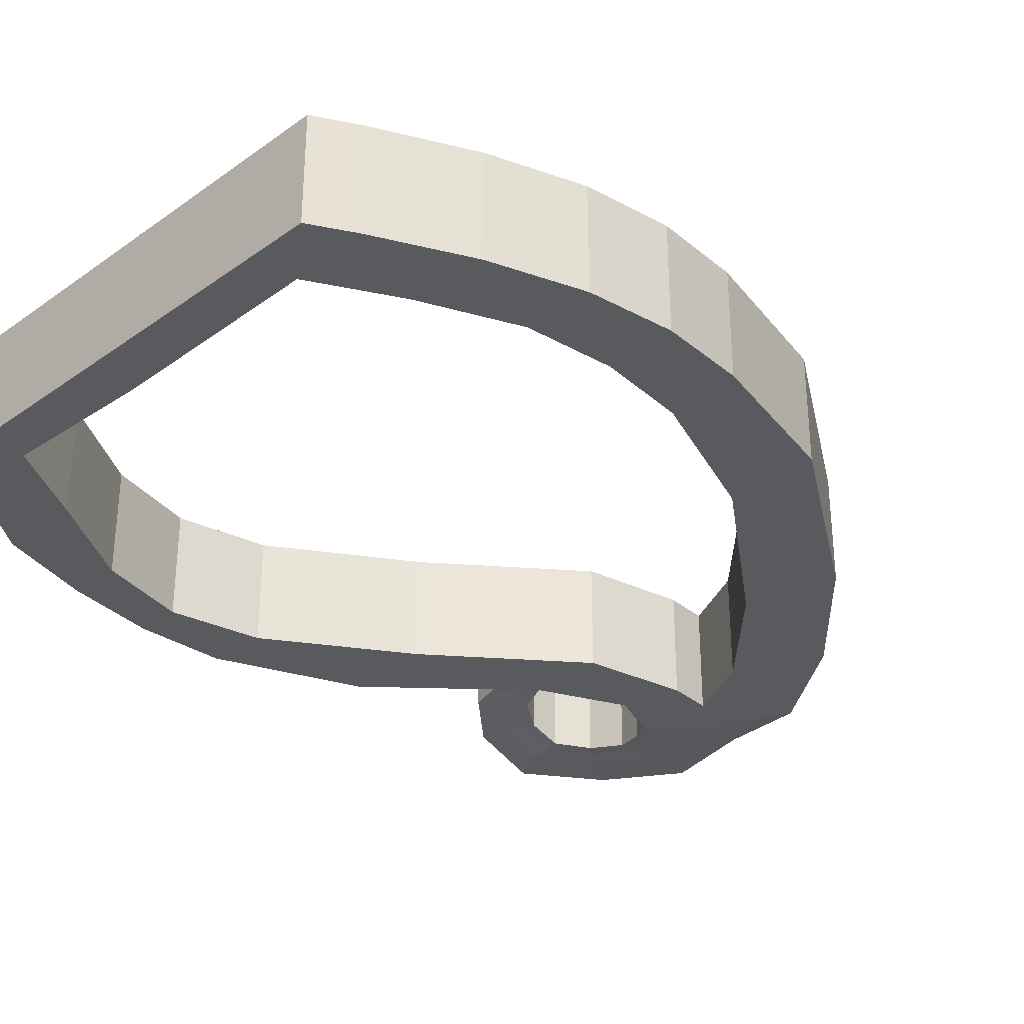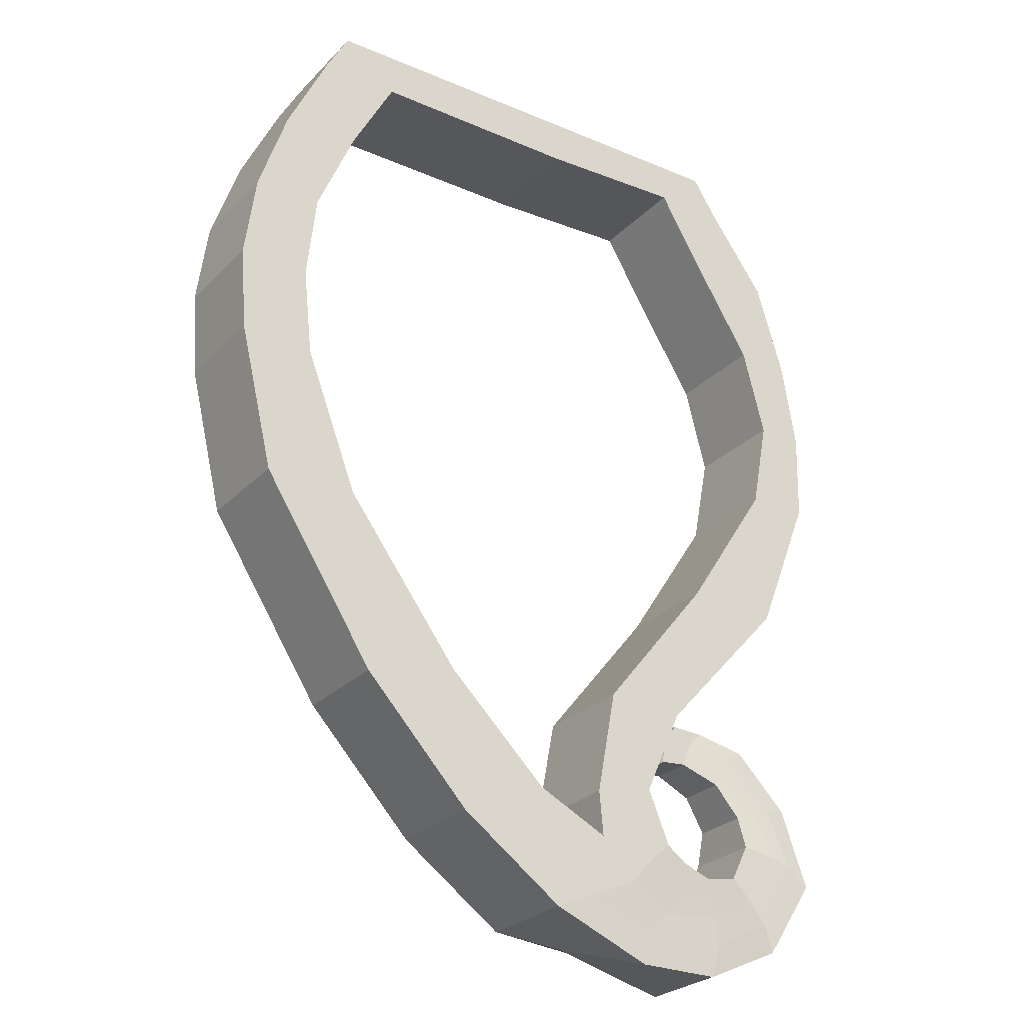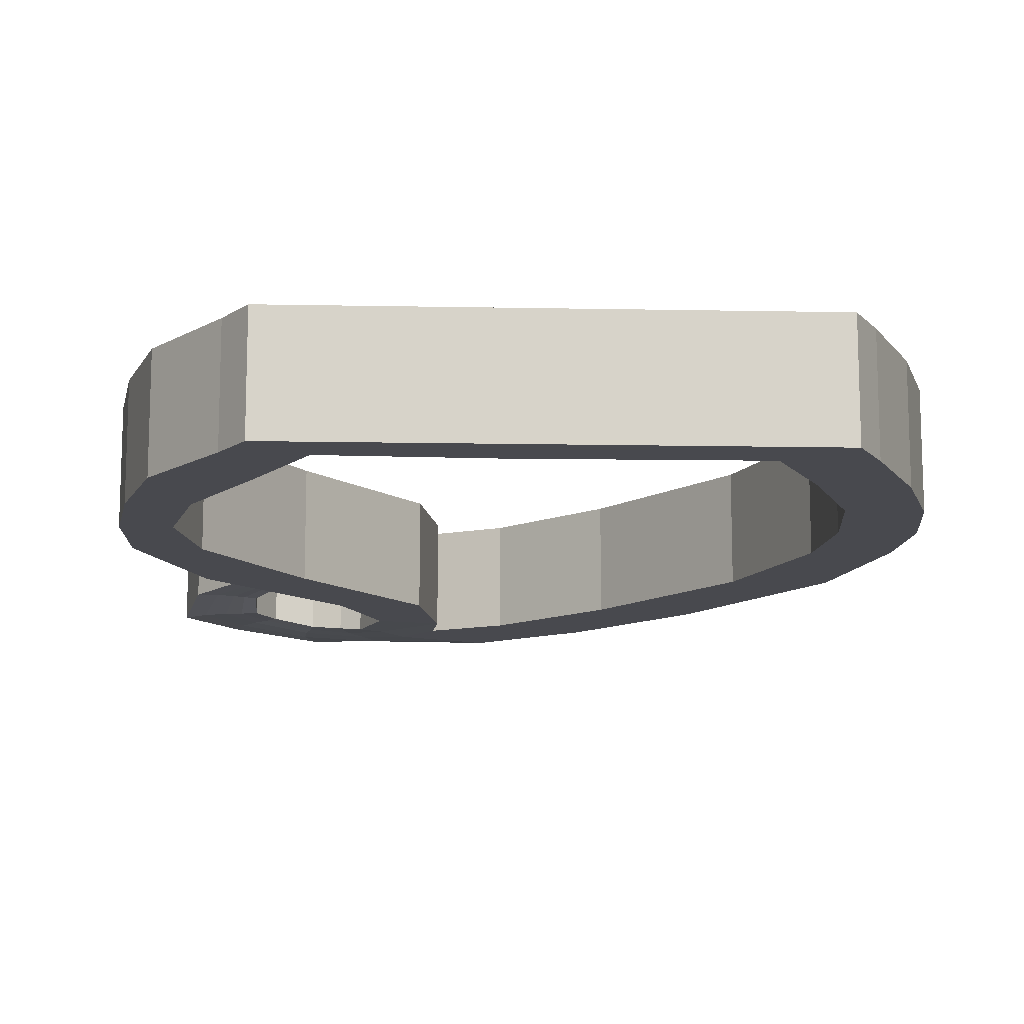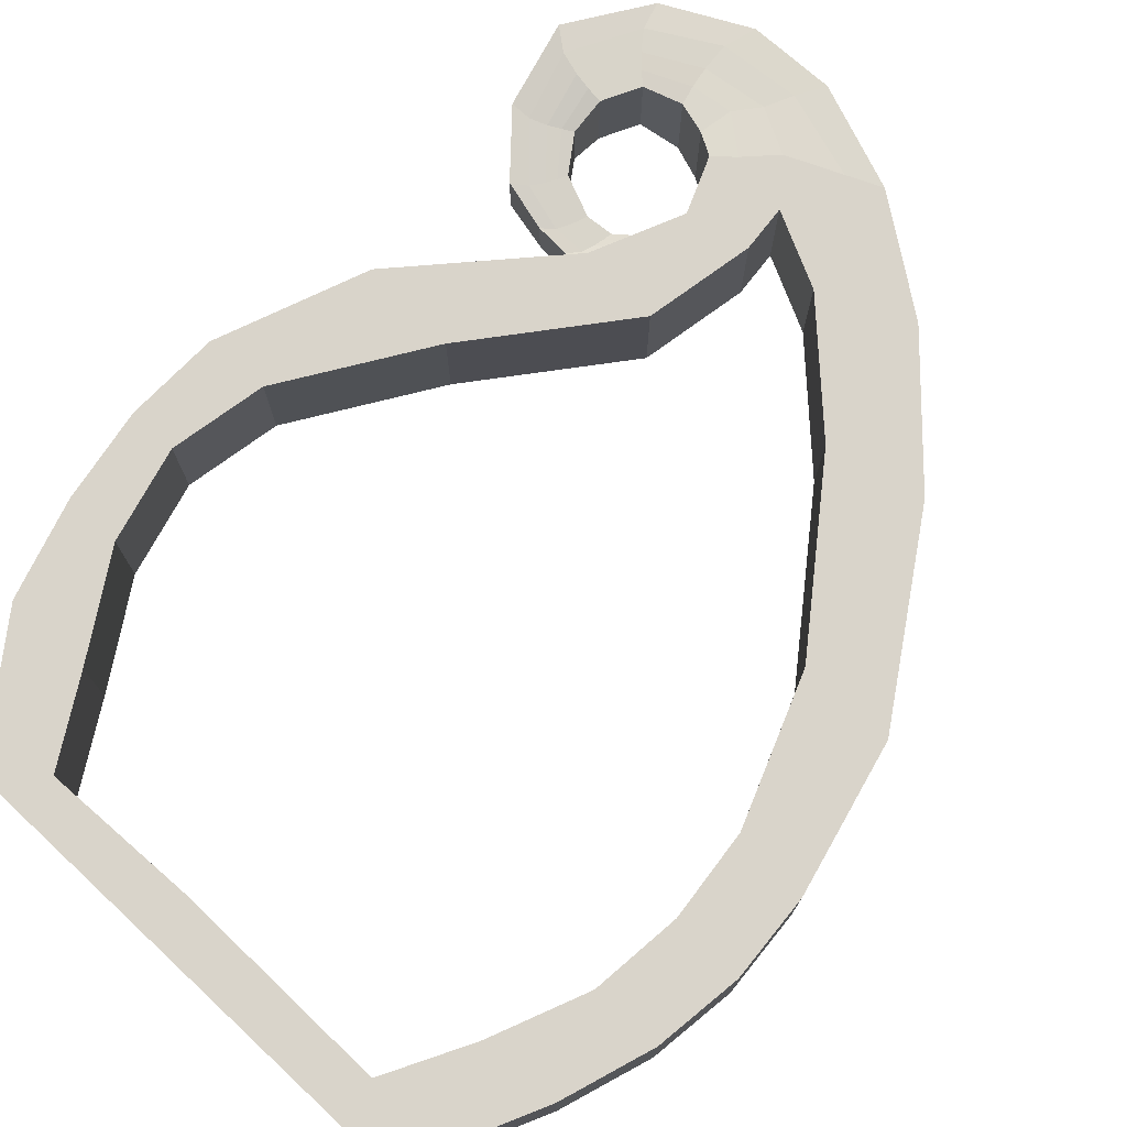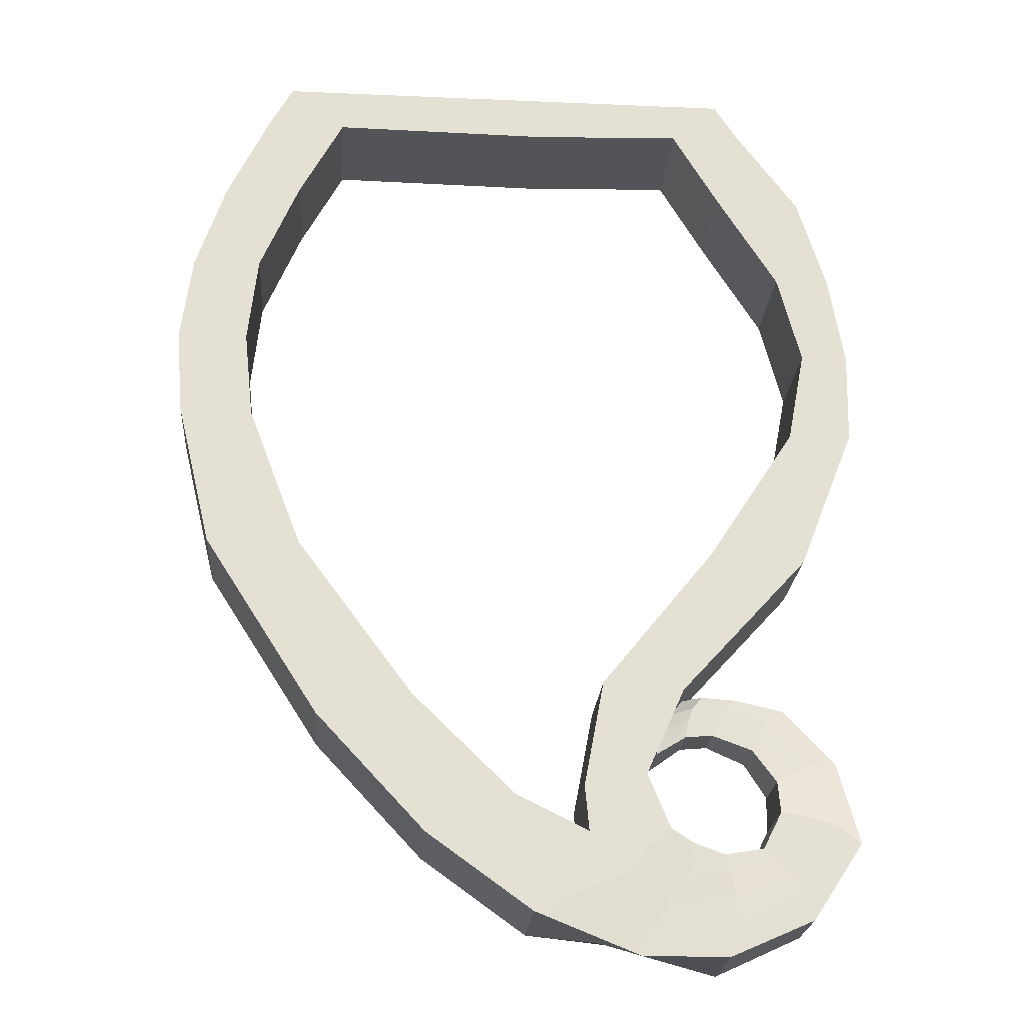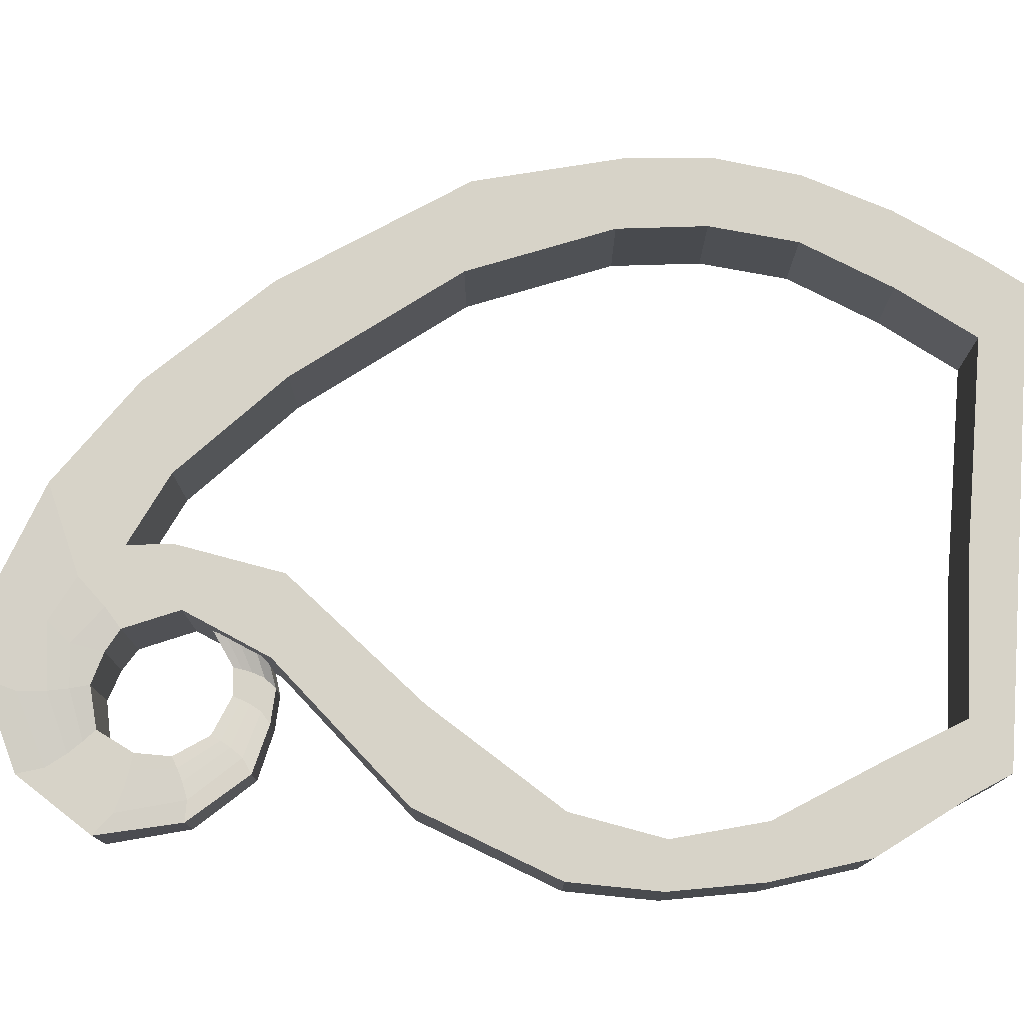
<metadata>
{"format":"obj","ext":"obj","renderer":"f3d","projection":"perspective","resolution":1024,"background":"white","views":[{"elev":-31.6,"azim":45.0,"up":"+Y"},{"elev":-26.6,"azim":146.6,"up":"+Z"},{"elev":-12.7,"azim":-2.5,"up":"+Y"},{"elev":74.8,"azim":43.0,"up":"+Y"},{"elev":-23.2,"azim":175.8,"up":"+Z"},{"elev":76.6,"azim":-85.7,"up":"+Y"}]}
</metadata>
<code>
o Frame_Cube
v 0.4174 0.2687 2.002
v 0.4174 -0.2687 2.002
v -1.916 0.2687 2.002
v -1.916 -0.2687 2.002
v -0.929 0.2687 2.002
v -0.929 -0.2687 2.002
v -2.554 -0.2687 0.009479
v 0.9173 0.2687 0.06459
v -2.554 0.2687 0.009479
v 0.9173 -0.2687 0.06459
v -2.031 -0.2687 1.822
v 0.5316 0.2687 1.795
v -0.929 -0.2687 1.771
v -0.929 0.2687 1.771
v -2.031 0.2687 1.822
v 0.5316 -0.2687 1.795
v -2.344 0.2687 1.392
v 0.7437 -0.2687 1.352
v -2.344 -0.2687 1.392
v 0.7437 0.2687 1.352
v -1.639 0.2687 -1.402
v 0.1688 -0.2687 -1.561
v -1.639 -0.2687 -1.402
v 0.1688 0.2687 -1.561
v -2.274 -0.2687 -0.7061
v 0.7425 0.2687 -0.668
v -2.274 0.2687 -0.7061
v 0.7425 -0.2687 -0.668
v -2.489 0.2687 0.917
v 0.8915 -0.2687 0.9092
v -2.489 -0.2687 0.917
v 0.8915 0.2687 0.9092
v -1.448 0.2687 -1.833
v -0.3715 -0.2687 -2.141
v -1.448 -0.2687 -1.833
v -0.3715 0.2687 -2.141
v -1.162 -0.2687 -2.125
v -1.162 0.2687 -2.125
v -2.565 0.2687 0.4633
v 0.9477 -0.2687 0.4869
v -2.565 -0.2687 0.4633
v 0.9477 0.2687 0.4869
v -1.423 0.2687 2.002
v -1.423 -0.2687 2.002
v -2.241 -0.2687 -5.4e-05
v -2.241 0.2687 -5.4e-05
v -1.68 -0.2687 1.797
v -1.68 0.2687 1.797
v -1.916 0.2687 1.397
v -1.916 -0.2687 1.397
v -1.241 0.2687 -1.373
v -1.241 -0.2687 -1.373
v -1.802 0.2687 -0.6769
v -1.802 -0.2687 -0.6769
v -2.213 -0.2687 0.919
v -2.213 0.2687 0.919
v -1.142 -0.2687 -1.899
v -1.142 0.2687 -1.899
v -2.329 0.2687 0.4642
v -2.329 -0.2687 0.4642
v -0.2558 -0.2687 2.002
v -0.2558 0.2687 2.002
v 0.5533 0.2687 0.03703
v 0.5533 -0.2687 0.03703
v 0.1381 0.2687 1.783
v 0.1381 -0.2687 1.783
v 0.356 -0.2687 1.378
v 0.356 0.2687 1.378
v -0.2975 -0.2687 -1.452
v -0.2975 0.2687 -1.452
v 0.2845 -0.2687 -0.6674
v 0.2845 0.2687 -0.6674
v 0.5515 0.2687 0.9151
v 0.5515 -0.2687 0.9151
v -0.8053 0.2687 -1.948
v -0.8053 -0.2687 -1.948
v 0.5995 -0.2687 0.476
v 0.5995 0.2687 0.476
v -1.557 0.2687 -2.103
v -0.8927 -0.2687 -2.517
v -1.557 -0.2687 -2.103
v -0.8927 0.2687 -2.517
v -1.325 -0.2687 -2.329
v -1.325 0.2687 -2.329
v -1.46 0.2687 -2.187
v -1.443 -0.2664 -2.179
v -1.061 -0.2687 -2.443
v -1.061 0.2687 -2.443
v -1.874 0.2354 -2.556
v -1.827 0.2354 -2.714
v -1.874 -0.2353 -2.556
v -1.864 -0.2353 -2.416
v -1.834 -0.2333 -2.32
v -1.821 -0.2353 -2.219
v -1.844 0.2354 -2.313
v -1.864 0.2354 -2.416
v -1.821 0.2354 -2.219
v -1.827 -0.2353 -2.714
v -1.623 -0.2498 -2.332
v -1.481 0.252 -2.582
v -1.404 0.252 -2.717
v -1.542 -0.252 -2.449
v -1.637 0.252 -2.333
v -1.667 0.252 -2.169
v -1.481 -0.252 -2.582
v -1.542 0.252 -2.449
v -1.258 -0.252 -2.555
v -1.667 -0.252 -2.169
v -2.21 0.1953 -2.39
v -2.249 0.1953 -2.523
v -2.21 -0.2014 -2.39
v -2.139 -0.2014 -2.296
v -2.074 -0.1996 -2.241
v -2.019 -0.2014 -2.176
v -2.078 0.1953 -2.232
v -2.139 0.1953 -2.296
v -2.019 0.1953 -2.176
v -2.249 -0.2014 -2.523
v -2.392 0.1931 -2.056
v -2.502 0.1931 -2.142
v -2.392 -0.2036 -2.056
v -2.279 -0.2036 -2.021
v -2.195 -0.2019 -2.015
v -2.112 -0.2036 -1.993
v -2.193 0.1931 -2.004
v -2.279 0.1931 -2.021
v -2.112 0.1931 -1.993
v -2.502 -0.2036 -2.142
v -2.303 0.1429 -1.735
v -2.407 0.1429 -1.735
v -2.303 -0.1533 -1.735
v -2.22 -0.1533 -1.766
v -2.168 -0.152 -1.8
v -2.109 -0.1533 -1.826
v -2.161 0.1429 -1.795
v -2.22 0.1429 -1.766
v -2.109 0.1429 -1.826
v -2.407 -0.1533 -1.735
v -2.088 0.1179 -1.504
v -2.161 0.1179 -1.456
v -2.088 -0.1325 -1.504
v -2.045 -0.1325 -1.565
v -2.024 -0.1315 -1.614
v -1.995 -0.1325 -1.66
v -2.017 0.1179 -1.614
v -2.045 0.1179 -1.565
v -1.995 0.1179 -1.66
v -2.161 -0.1325 -1.456
v -1.581 0.1386 -1.493
v -1.653 0.1386 -1.418
v -1.581 -0.1583 -1.493
v -1.547 -0.1583 -1.574
v -1.535 -0.157 -1.636
v -1.513 -0.1583 -1.697
v -1.528 0.1386 -1.638
v -1.547 0.1386 -1.574
v -1.513 0.1386 -1.697
v -1.653 -0.1583 -1.418
v -1.835 0.09707 -1.497
v -1.921 0.09707 -1.395
v -1.921 -0.1142 -1.395
v -1.817 0.09707 -1.541
v -1.865 0.09707 -1.442
v -1.823 -0.1133 -1.54
v -1.835 -0.1142 -1.497
v -1.803 0.09707 -1.581
v -1.865 -0.1142 -1.442
v -1.803 -0.1142 -1.581
v -1.687 0.09813 -1.502
v -1.755 -0.1165 -1.384
v -1.682 -0.1156 -1.547
v -1.669 -0.1165 -1.592
v -1.755 0.09813 -1.384
v -1.676 0.09813 -1.549
v -1.707 0.09813 -1.442
v -1.687 -0.1165 -1.502
v -1.669 0.09813 -1.592
v -1.707 -0.1165 -1.442
v -2.241 0.1237 -5.4e-05
v -0.929 0.1237 1.771
v -1.68 0.1237 1.797
v -1.916 0.1237 1.397
v -1.162 0.1237 -2.125
v -1.241 0.1237 -1.373
v -1.802 0.1237 -0.6769
v -2.213 0.1237 0.919
v -1.142 0.1237 -1.899
v -2.329 0.1237 0.4642
v 0.5533 0.1237 0.03703
v 0.1381 0.1237 1.783
v 0.356 0.1237 1.378
v -0.2975 0.1237 -1.452
v 0.2845 0.1237 -0.6674
v 0.5515 0.1237 0.9151
v -0.8053 0.1237 -1.948
v 0.5995 0.1237 0.476
f 48 15 3 43
f 44 43 3 4
f 66 16 2 61
f 16 12 1 2
f 47 13 6 44
f 61 62 5 6
f 65 14 5 62
f 48 14 180 181
f 28 26 8 10
f 71 28 10 64
f 41 39 9 7
f 53 27 9 46
f 4 3 15 11
f 73 78 196 194
f 18 20 12 16
f 67 18 16 66
f 49 17 15 48
f 56 29 17 49
f 74 30 18 67
f 30 32 20 18
f 38 58 187 183
f 11 15 17 19
f 58 33 21 51
f 76 34 22 69
f 34 36 24 22
f 49 48 181 182
f 25 27 21 23
f 7 9 27 25
f 51 21 27 53
f 69 22 28 71
f 22 24 26 28
f 59 56 186 188
f 56 49 182 186
f 40 42 32 30
f 77 40 30 74
f 59 39 29 56
f 19 17 29 31
f 88 84 38 75
f 86 83 37 57
f 80 82 36 34
f 87 80 34 76
f 85 79 33 58
f 23 21 33 35
f 46 9 39 59
f 64 10 40 77
f 10 8 42 40
f 75 38 183 195
f 31 29 39 41
f 7 45 60 41
f 68 73 194 191
f 84 85 58 38
f 81 86 57 35
f 58 51 184 187
f 41 60 55 31
f 23 52 54 25
f 46 59 188 179
f 35 57 52 23
f 14 65 190 180
f 31 55 50 19
f 70 75 195 192
f 63 72 193 189
f 19 50 47 11
f 78 63 189 196
f 25 54 45 7
f 11 47 44 4
f 6 5 43 44
f 14 48 43 5
f 8 63 78 42
f 83 87 76 37
f 82 88 75 36
f 42 78 73 32
f 24 70 72 26
f 36 75 70 24
f 32 73 68 20
f 20 68 65 12
f 26 72 63 8
f 12 65 62 1
f 2 1 62 61
f 13 66 61 6
f 35 33 79 81
f 105 102 92 91
f 104 103 95 97
f 102 99 93 92
f 100 101 90 89
f 98 91 111 118
f 96 89 109 116
f 91 92 112 111
f 97 95 115 117
f 106 100 89 96
f 107 105 91 98
f 99 108 94 93
f 108 104 97 94
f 101 107 98 90
f 103 106 96 95
f 85 84 106 103
f 82 80 107 101
f 81 79 104 108
f 86 81 108 99
f 80 87 105 107
f 84 88 100 106
f 88 82 101 100
f 83 86 99 102
f 79 85 103 104
f 87 83 102 105
f 110 118 128 120
f 114 117 127 124
f 113 114 124 123
f 118 111 121 128
f 93 94 114 113
f 94 97 117 114
f 90 98 118 110
f 95 96 116 115
f 89 90 110 109
f 92 93 113 112
f 125 126 136 135
f 120 128 138 130
f 124 127 137 134
f 123 124 134 133
f 115 116 126 125
f 109 110 120 119
f 112 113 123 122
f 117 115 125 127
f 111 112 122 121
f 116 109 119 126
f 129 130 140 139
f 135 136 146 145
f 130 138 148 140
f 134 137 147 144
f 119 120 130 129
f 122 123 133 132
f 127 125 135 137
f 121 122 132 131
f 126 119 129 136
f 128 121 131 138
f 176 171 153 152
f 175 173 150 149
f 174 169 156 155
f 173 170 158 150
f 132 133 143 142
f 137 135 145 147
f 131 132 142 141
f 136 129 139 146
f 138 131 141 148
f 133 134 144 143
f 149 150 158 151
f 151 152 156 149
f 155 156 152 153
f 153 154 157 155
f 177 174 155 157
f 178 176 152 151
f 169 175 149 156
f 170 178 151 158
f 171 172 154 153
f 172 177 157 154
f 144 147 166 168
f 143 144 168 164
f 148 141 167 161
f 146 139 163 159
f 141 142 165 167
f 147 145 162 166
f 140 148 161 160
f 145 146 159 162
f 139 140 160 163
f 142 143 164 165
f 168 166 177 172
f 164 168 172 171
f 161 167 178 170
f 159 163 175 169
f 167 165 176 178
f 166 162 174 177
f 160 161 170 173
f 162 159 169 174
f 163 160 173 175
f 165 164 171 176
f 65 68 191 190
f 72 70 192 193
f 53 46 179 185
f 51 53 185 184
f 190 191 67 66
f 191 194 74 67
f 194 196 77 74
f 196 189 64 77
f 189 193 71 64
f 193 192 69 71
f 192 195 76 69
f 195 183 37 76
f 183 187 57 37
f 187 184 52 57
f 184 185 54 52
f 185 179 45 54
f 179 188 60 45
f 188 186 55 60
f 186 182 50 55
f 182 181 47 50
f 181 180 13 47
f 180 190 66 13

</code>
